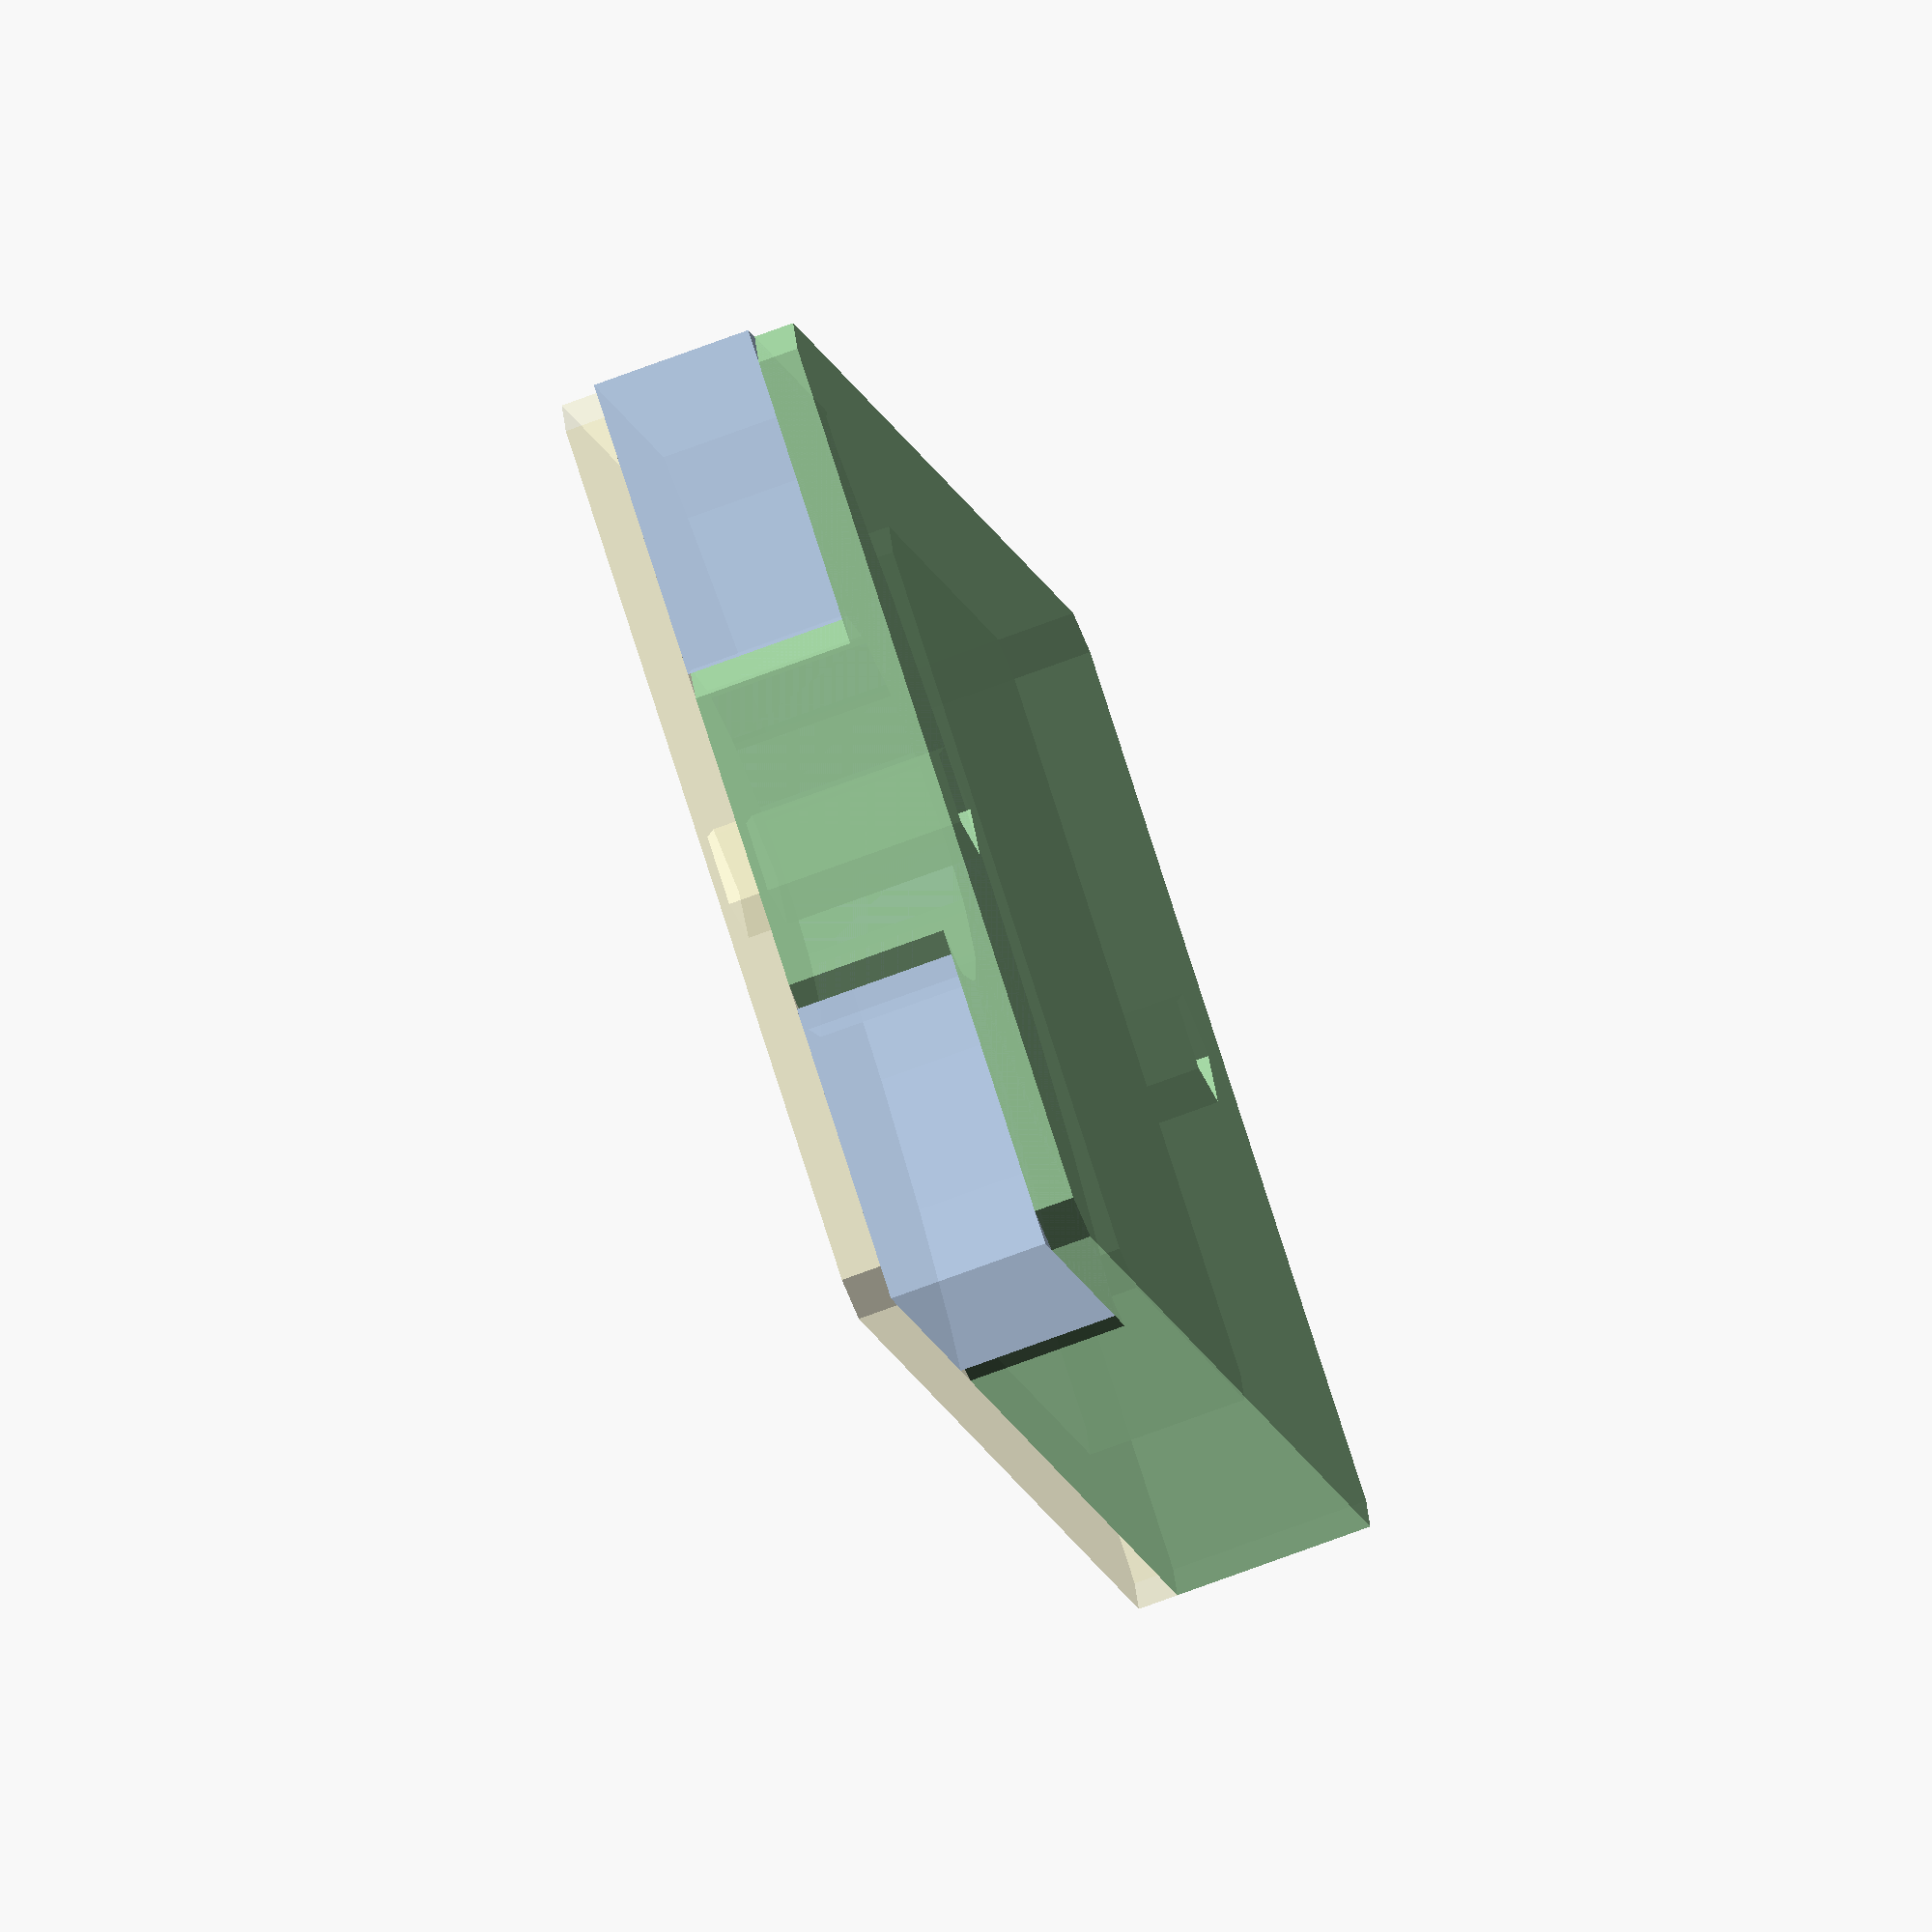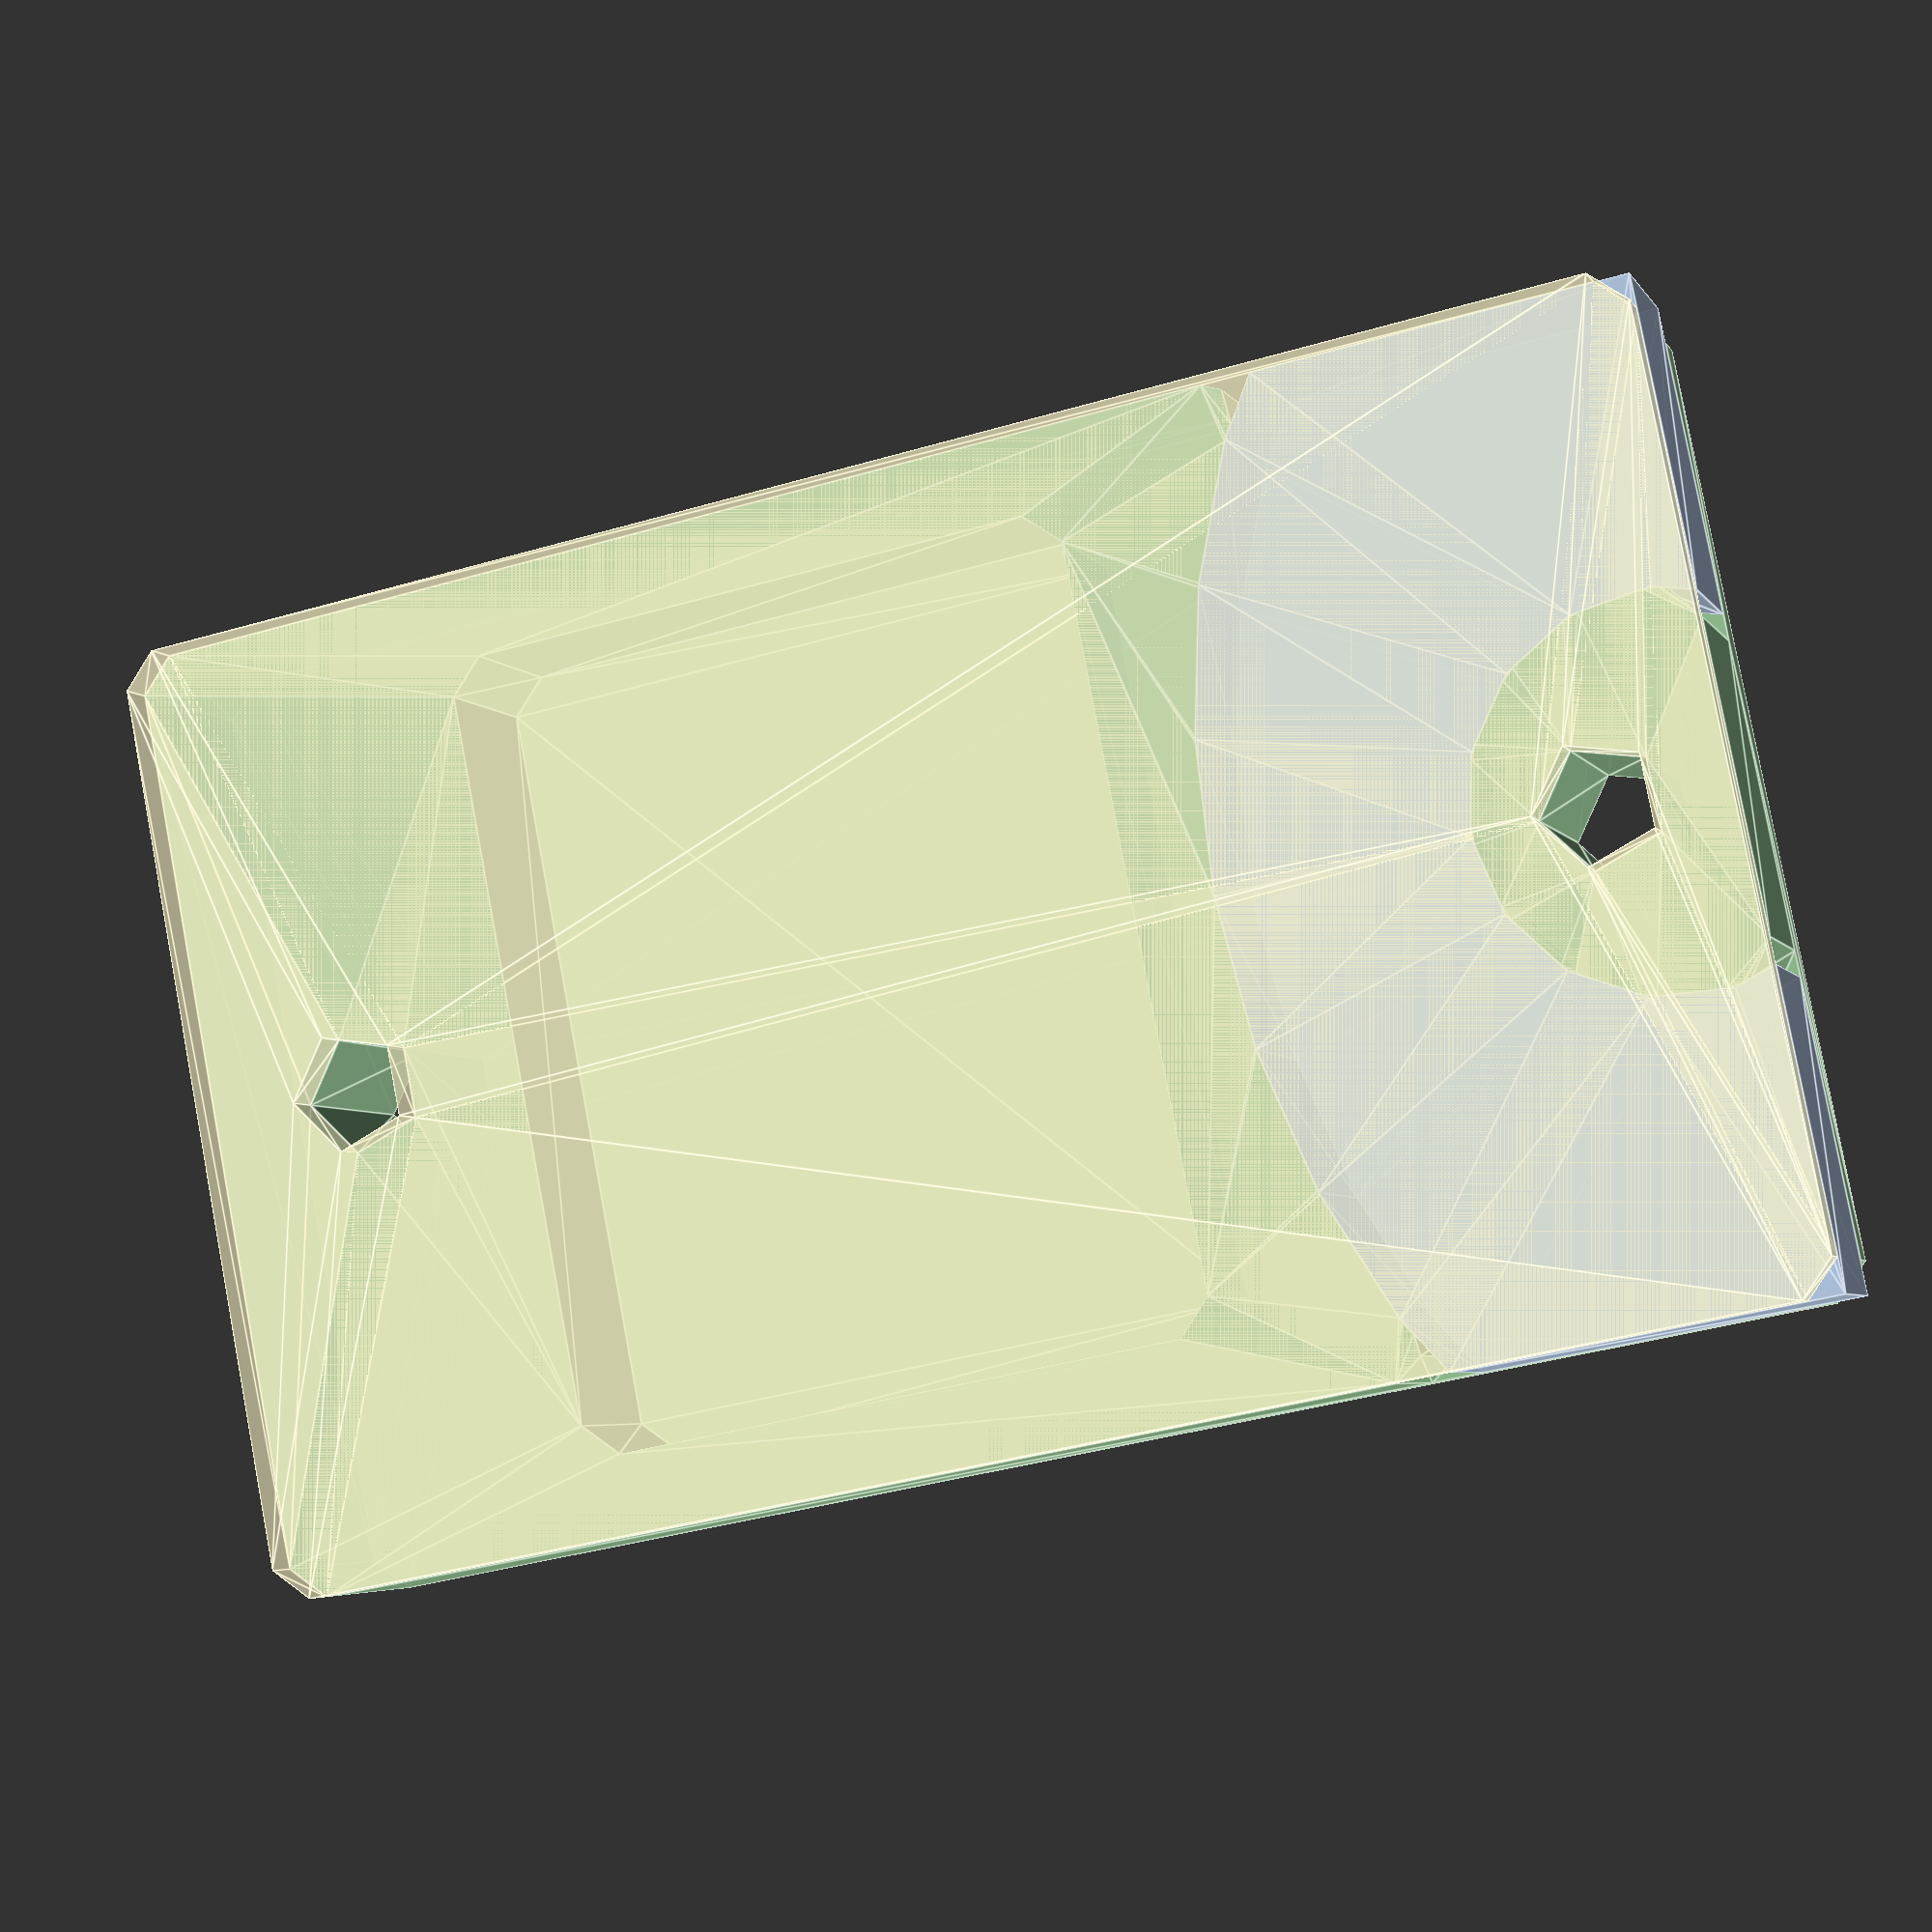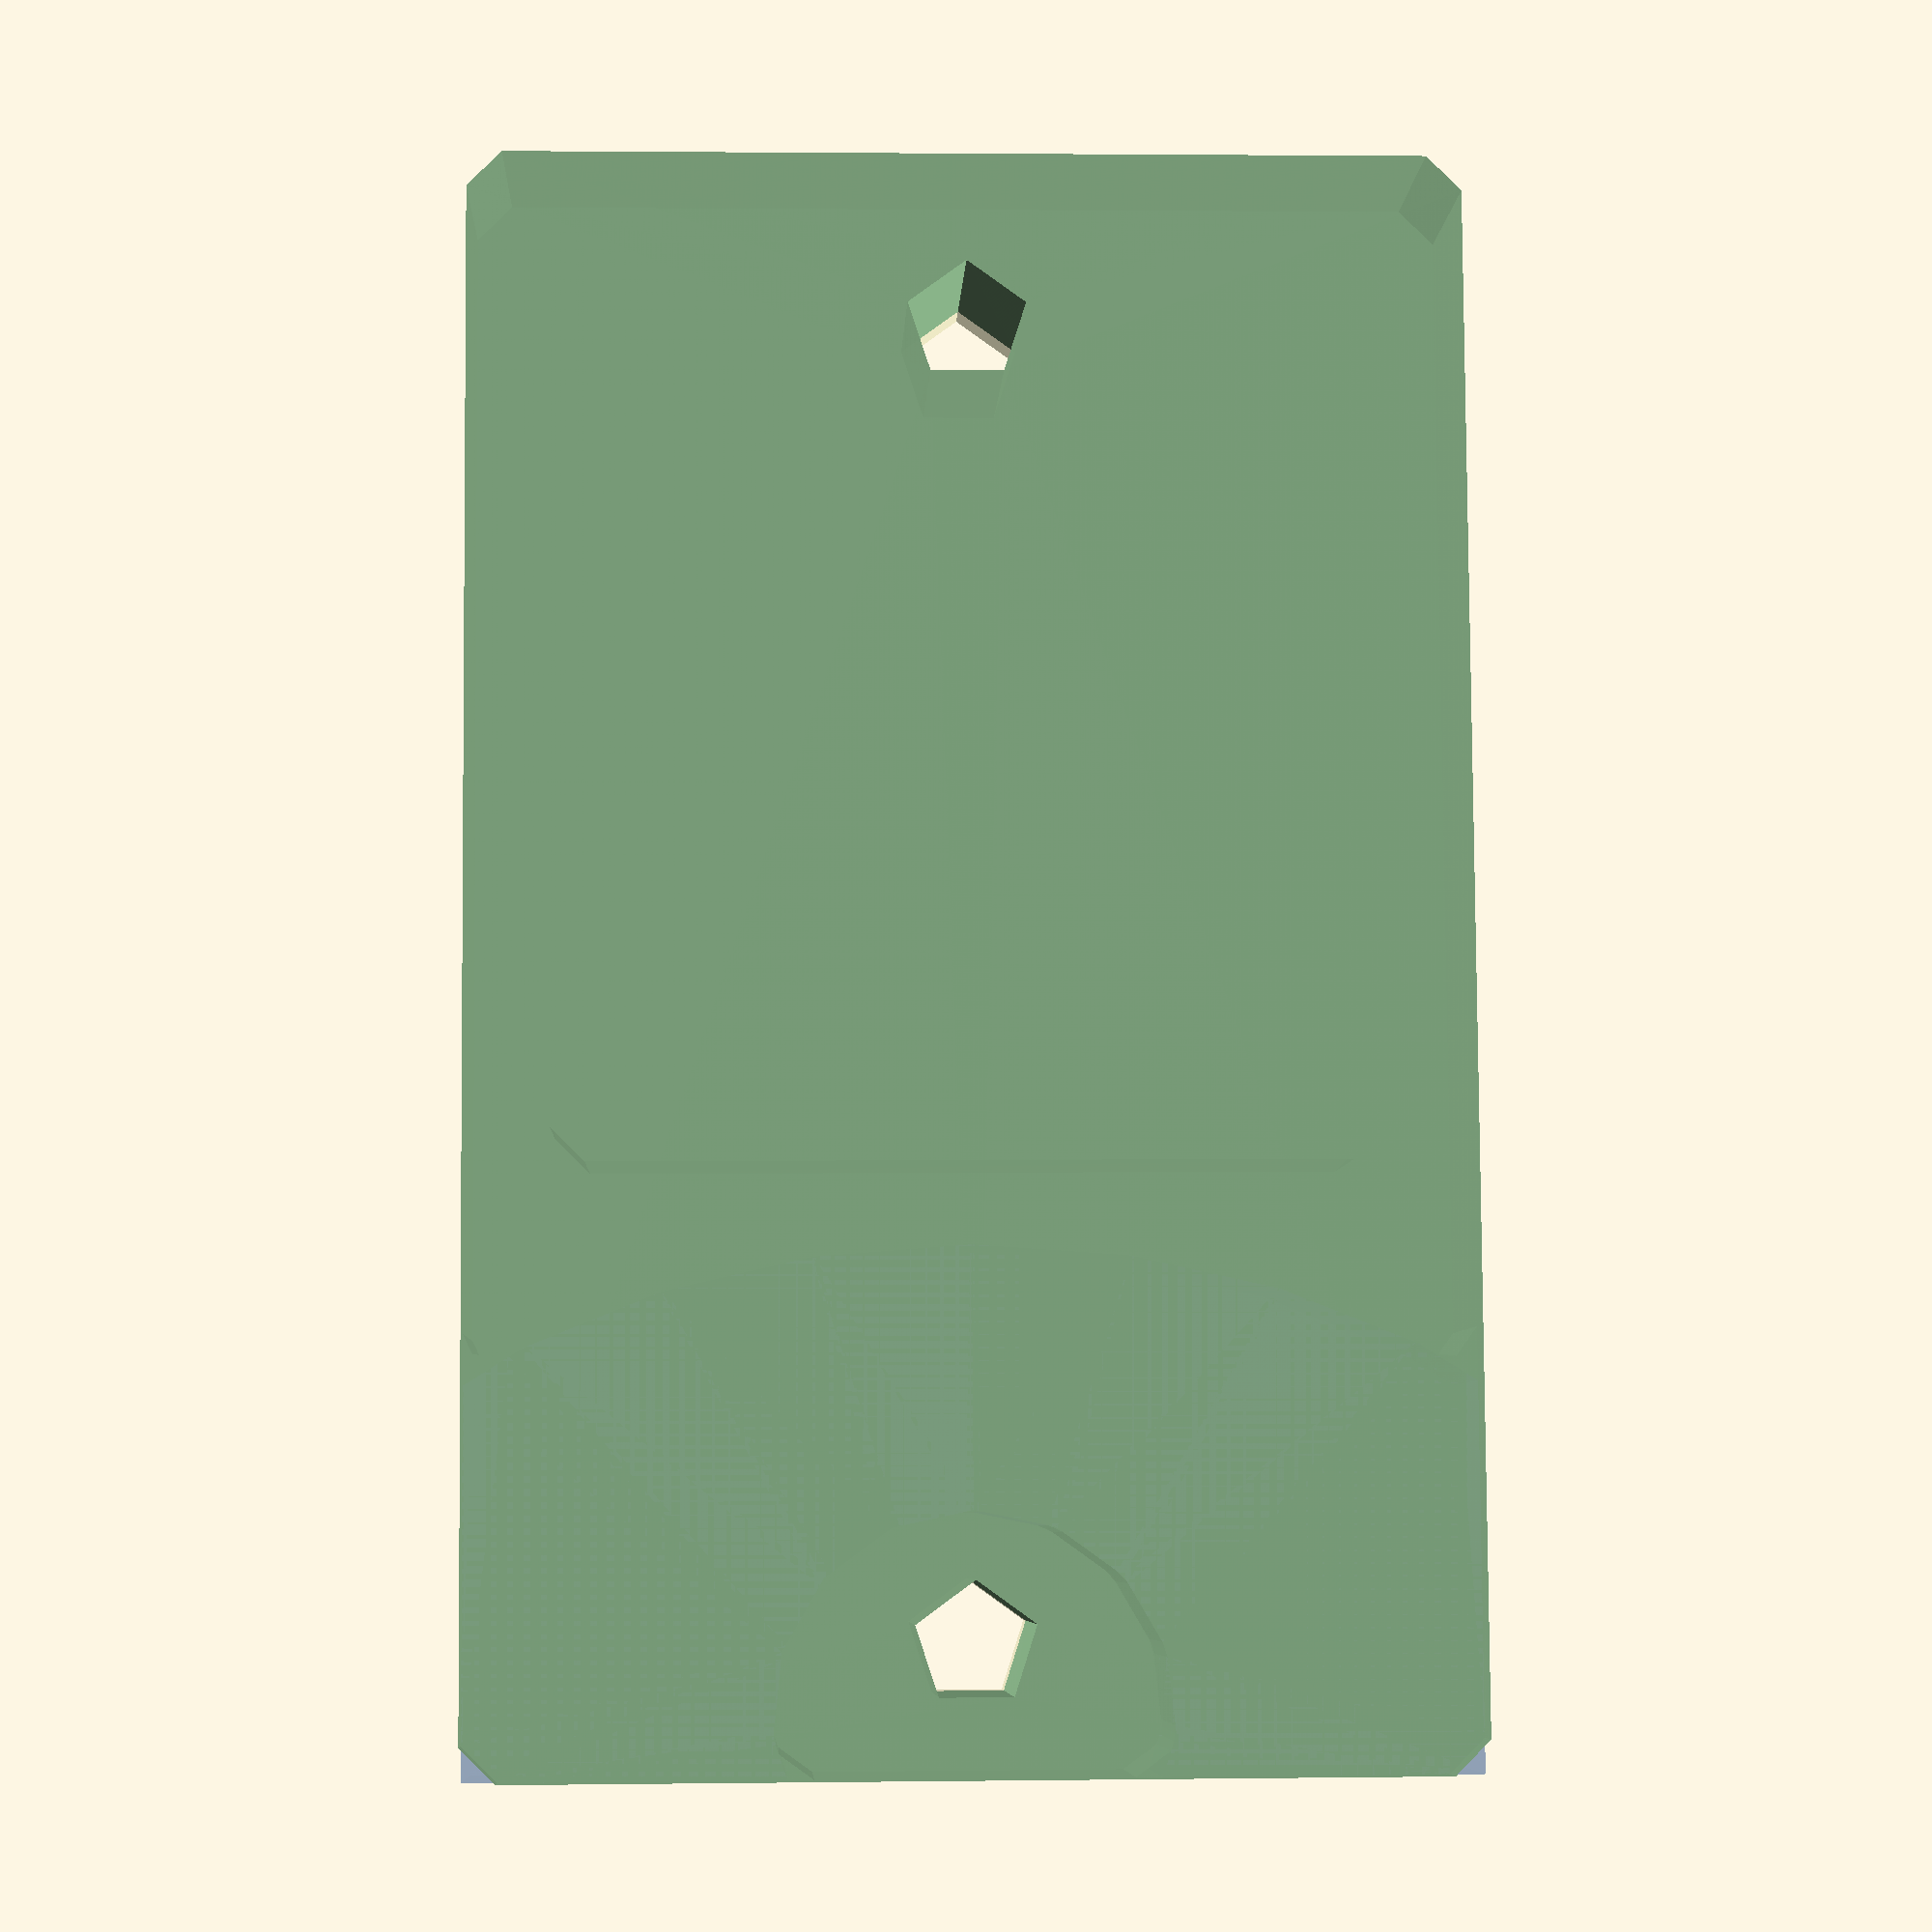
<openscad>
/*
 * Slide lock magnet holder
 * By smkent (GitHub) / bulbasaur0 (Printables)
 *
 * Licensed under Creative Commons (4.0 International License) Attribution-ShareAlike
 */

/* [Rendering Options] */
Print_Orientation = true;
Show_Slide = true;
Part = "both"; // ["both": Base and lid, "base": Base, "lid": Lid]

/* [Size] */
Screw_Diameter = 2.5; // [2:0.5:4]
Screw_Hole_Diameter = 3; // [2:0.1:10]

Base_Thickness = 1; // [1:0.1:4]
Lid_Thickness = 1; // [1:0.1:4]

/* [Advanced Options] */

/* [Development Toggles] */

module __end_customizer_options__() { }

// Constants //

$fa = $preview ? $fa : 2;
$fs = $preview ? $fs : 0.4;

slide_size = [12.5, 24, 4];

slide_hole_d = 9.5;
slide_hole_inset = 11;

holder_base_thick = Base_Thickness;
holder_lid_thick = Lid_Thickness;
holder_thick = 2;
holder_size = [20, 24, 2];
holder_screw_d = Screw_Diameter;
holder_screw_hole_d = Screw_Hole_Diameter;
holder_screw_base_d = holder_screw_d * 2.5;

rr = 0.6;

// Functions //

function vec_add(vector, add) = [for (v = vector) v + add];

// Modules //

module slide_body_shape() {
    intersection() {
        difference() {
            translate([0, -slide_size.y / 2])
            square([slide_size.x, slide_size.y]);
            translate([slide_size.x - slide_hole_inset, 0])
            circle(d=slide_hole_d);
        }
        scale([1, (slide_size.y * 1.5) / (slide_size.x * 2)])
        circle(d=slide_size.x * 2);
    }
}

module slide_body() {
    linear_extrude(height=slide_size.z)
    slide_body_shape();
}

module round_shape() {
    offset(r=-rr)
    offset(r=rr*2)
    offset(r=-rr)
    children();
}

module at_holder_screws() {
    for (ox = [
        slide_size.x + holder_size.x + holder_screw_base_d / 2 - holder_thick / 2,
        holder_screw_base_d / 2
    ])
    translate([ox, 0])
    children();
}

module holder_screw_holes() {
    render()
    difference() {
        children();
        linear_extrude(height = (holder_base_thick + slide_size.z) * 10, center=true)
        at_holder_screws()
        circle(d=holder_screw_hole_d);
    }
}

module holder_base_shape() {
    translate([0, -slide_size.y / 2])
    round_shape()
    square([slide_size.x + holder_size.x + holder_screw_base_d, holder_size.y]);
}

module holder() {
    // Back
    translate([0, 0, -holder_base_thick])
    linear_extrude(height=holder_base_thick)
    holder_base_shape();

    // Body
    linear_extrude(height=slide_size.z)
    difference() {
        round_shape()
        difference() {
            translate([0, -holder_size.y / 2])
            square([slide_size.x + holder_size.x + holder_screw_base_d, holder_size.y]);
            slide_body_shape();
        }
        translate([slide_size.x, -holder_size.y / 2])
        translate([holder_thick, holder_thick])
        round_shape()
        square(vec_add([holder_size.x, holder_size.y], -holder_thick * 2));
    }
}

module holder_lid() {
    translate([0, 0, slide_size.z])
    linear_extrude(height=holder_lid_thick)
    holder_base_shape();
}

module main() {
    if (Part == "both" || Part == "base") {
        if (Show_Slide && $preview)
        color("lightsteelblue", 0.9)
        slide_body();
        color("darkseagreen", 0.9)
        holder_screw_holes()
        holder();
    }
    if (Part == "both" || Part == "lid") {
        color("lemonchiffon", 0.5)
        holder_screw_holes()
        holder_lid();
    }
}

main();

</openscad>
<views>
elev=71.4 azim=238.6 roll=110.6 proj=o view=solid
elev=4.6 azim=168.9 roll=17.6 proj=p view=edges
elev=6.7 azim=270.4 roll=177.5 proj=p view=solid
</views>
